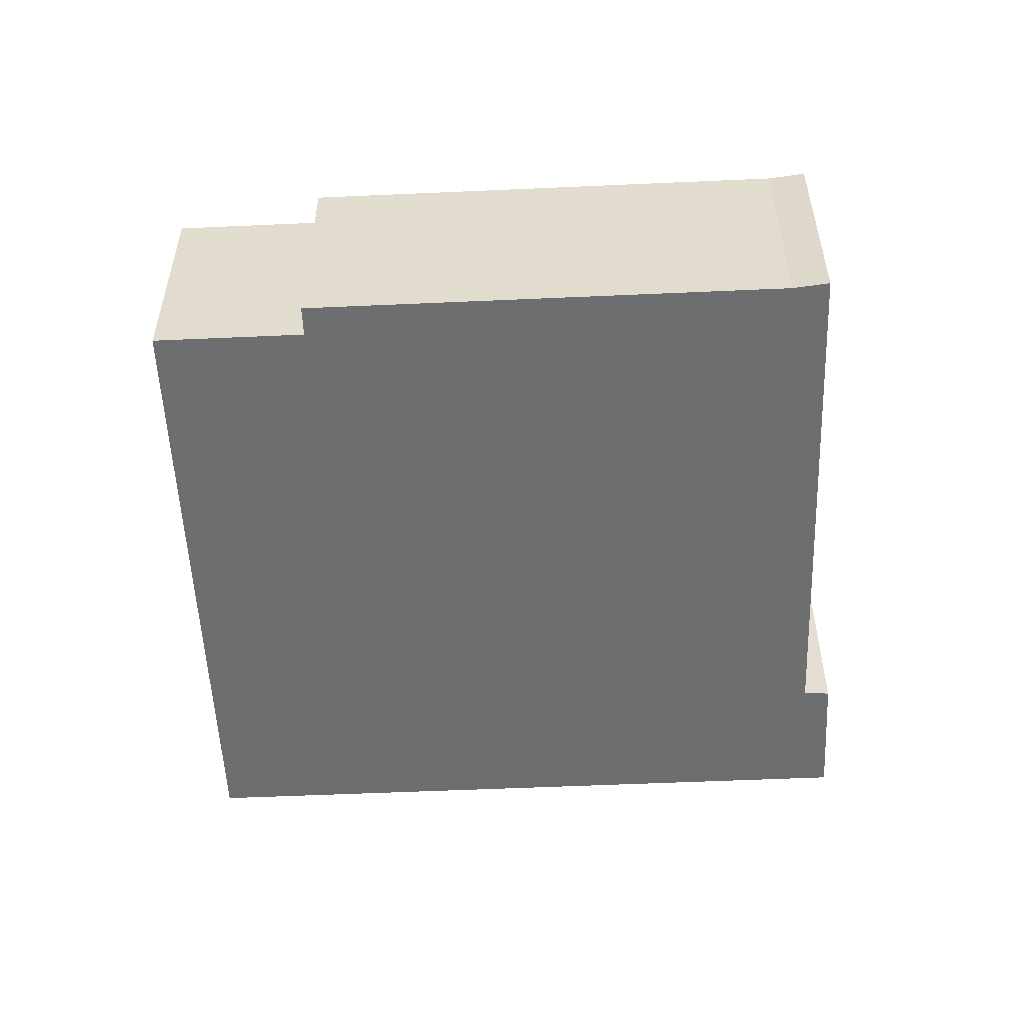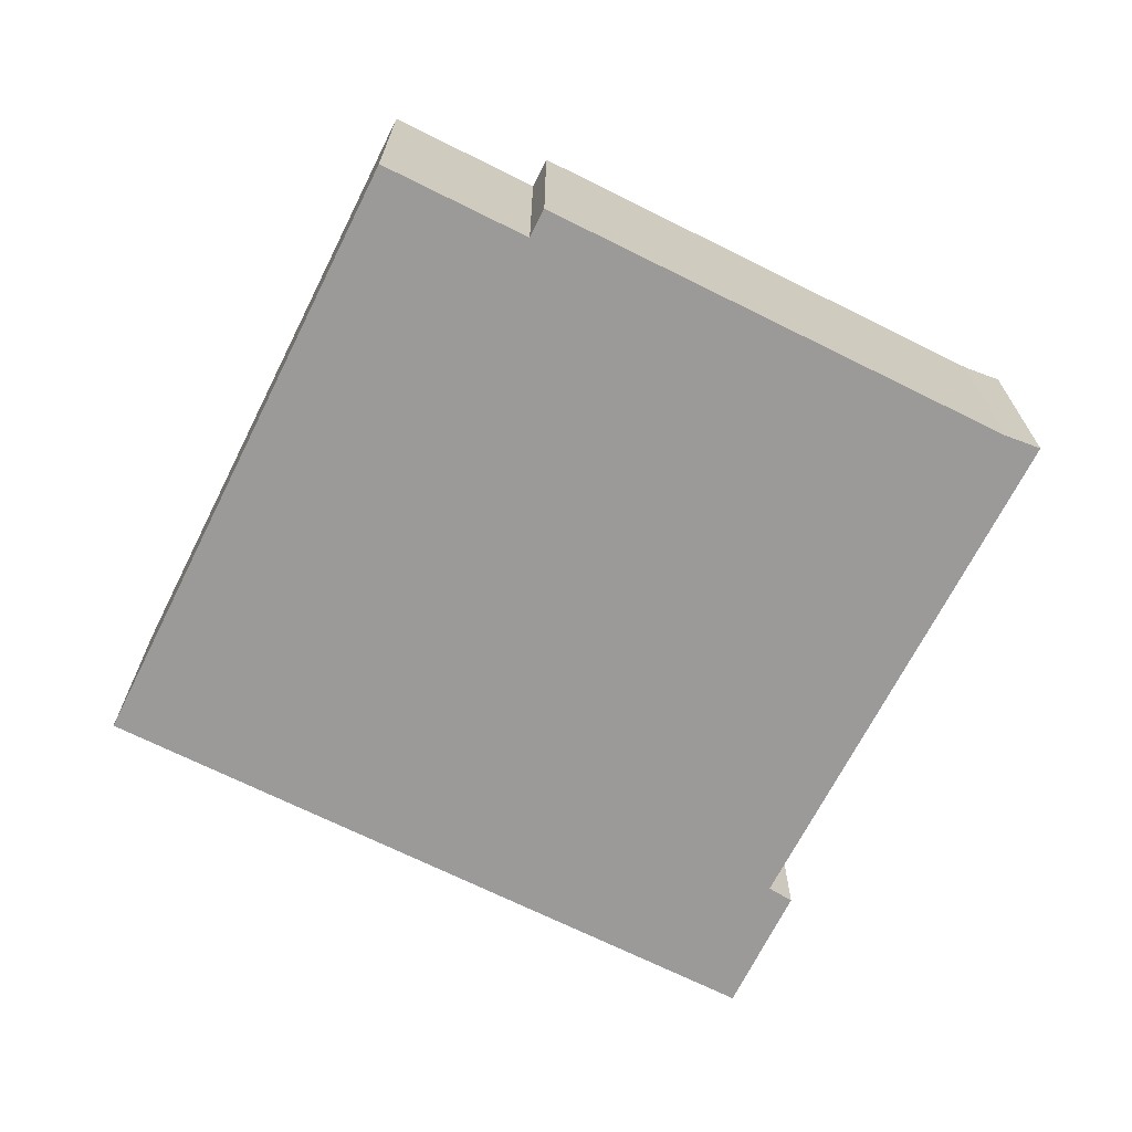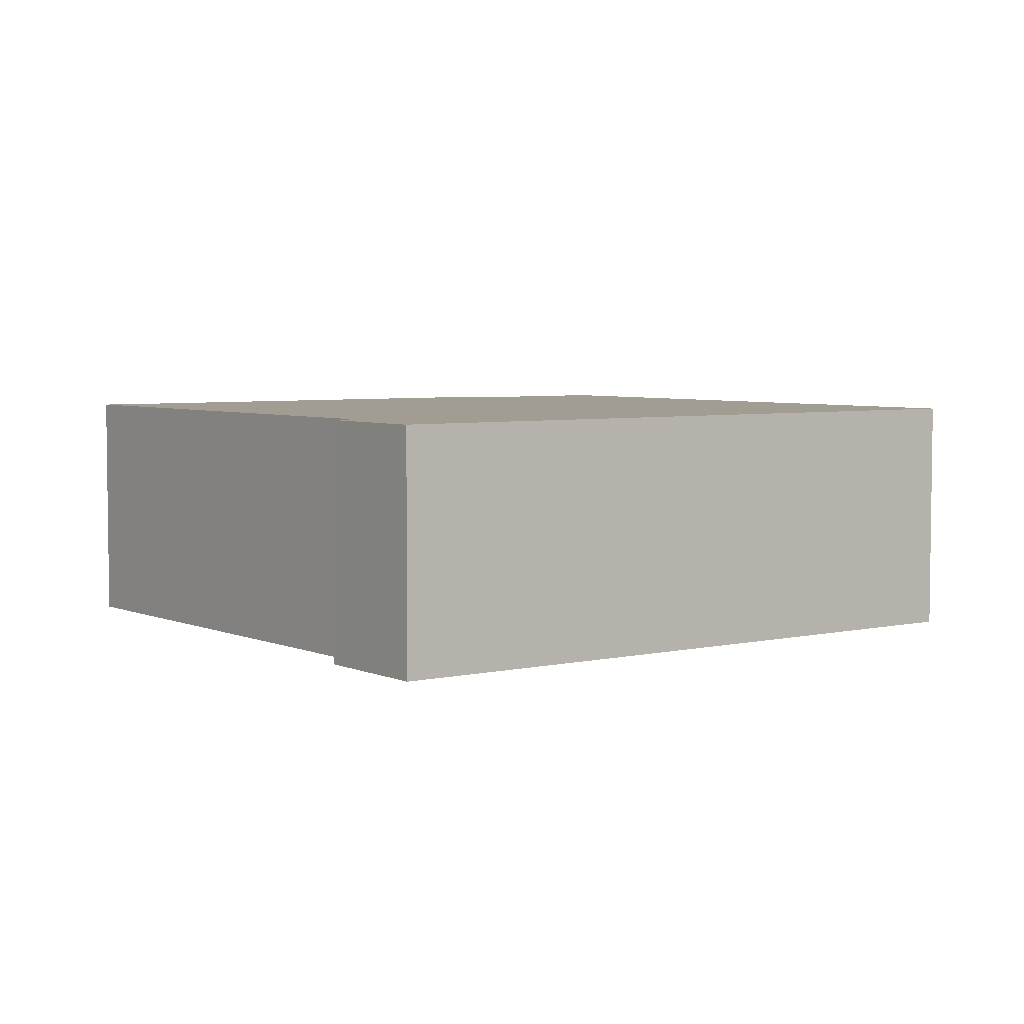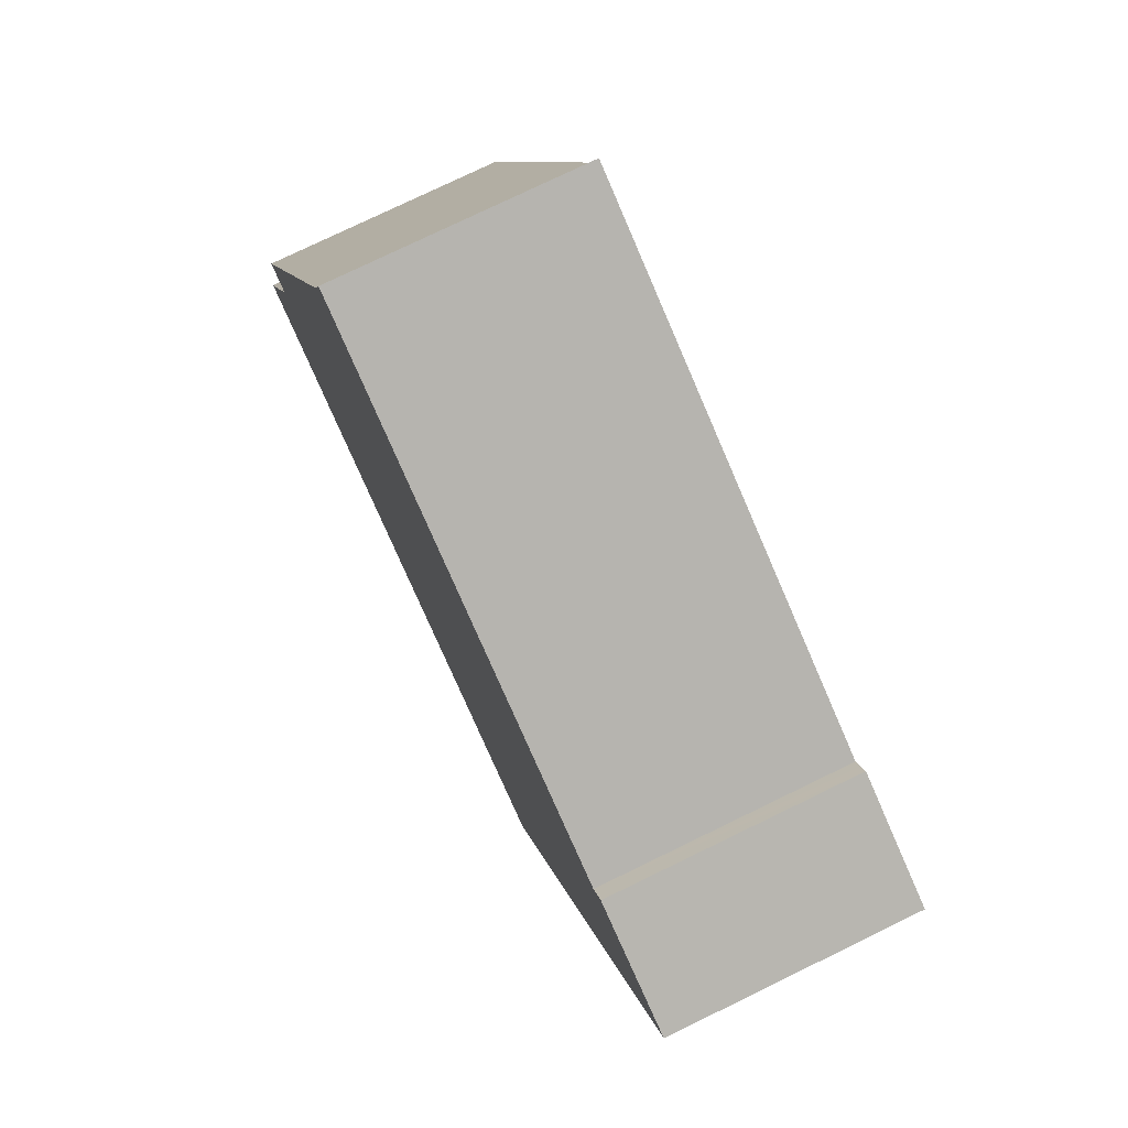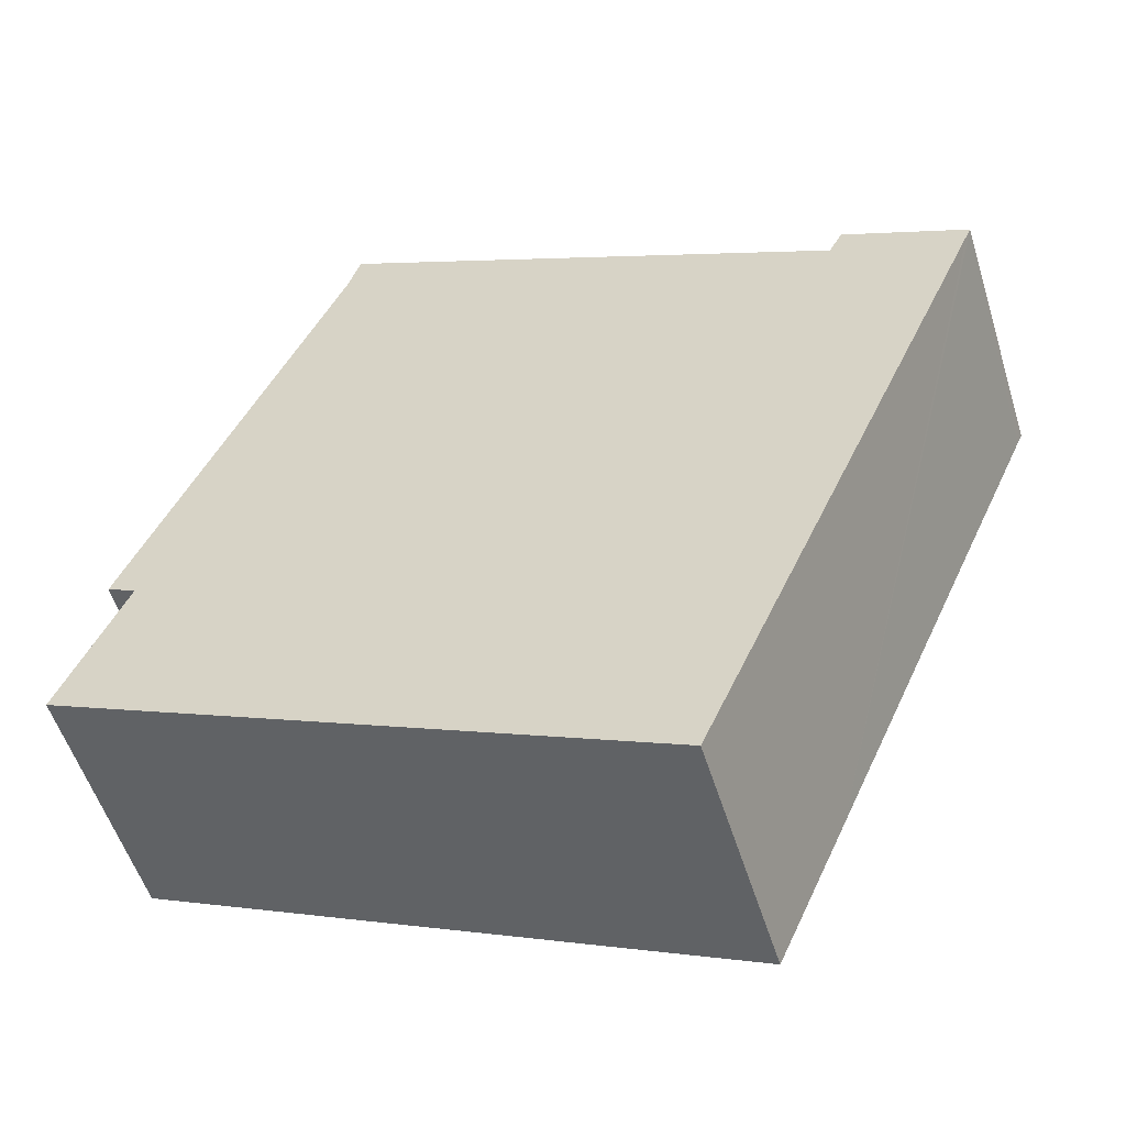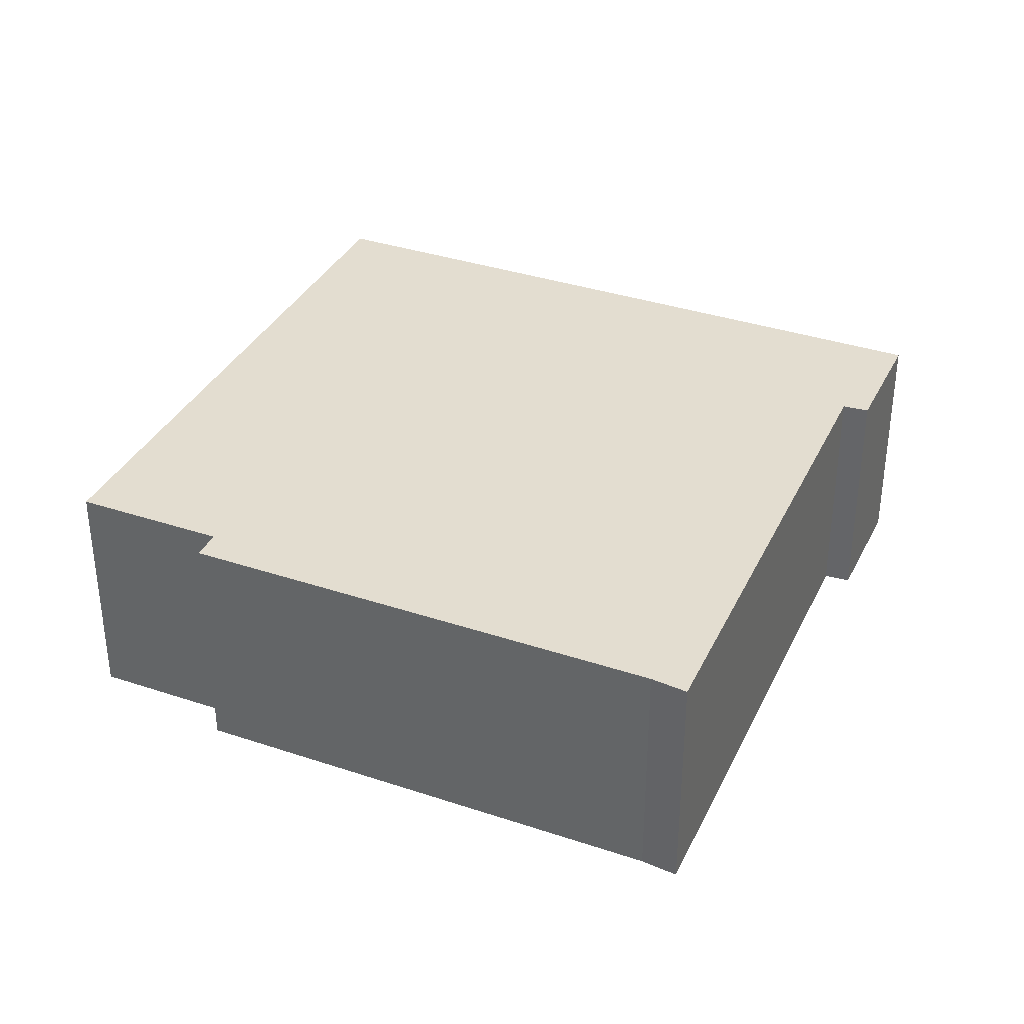
<metadata>
{"format":"obj","ext":"obj","renderer":"f3d","projection":"perspective","resolution":1024,"background":"white","views":[{"elev":-54.3,"azim":-63.2,"up":"+Y"},{"elev":-69.5,"azim":-92.4,"up":"+Y"},{"elev":4.8,"azim":77.8,"up":"+Y"},{"elev":76.8,"azim":64.1,"up":"+Z"},{"elev":-53.9,"azim":17.2,"up":"+Z"},{"elev":35.6,"azim":-42.1,"up":"+Y"}]}
</metadata>
<code>
v  9.853 2.728 4.372
v  8.436 2.728 4.848
v  8.506 2.728 4.974
v  8.359 2.728 4.709
v  2.691 2.728 6.874
v  2.826 2.728 7.284
v  0.401 2.728 1.751
v  9.794 2.728 4.241
v  7.339 2.728 -1.253
v  0.719 2.728 1.609
v  0 2.728 1.67e-16
v  6.583 2.728 -2.943
v  6.583 1.802e-16 -2.943
v  0 0 0
v  0.719 -9.852e-17 1.609
v  0.401 -1.072e-16 1.751
v  2.691 -4.209e-16 6.874
v  8.359 -2.883e-16 4.709
v  8.506 -3.046e-16 4.974
v  8.436 -2.969e-16 4.848
v  2.826 -4.46e-16 7.284
v  9.853 -2.677e-16 4.372
v  9.794 -2.597e-16 4.241
v  7.339 7.672e-17 -1.253
g defaultobject
f 1 2 3
f 2 1 4
f 4 5 6
f 5 4 7
f 7 4 1
f 7 1 8
f 7 8 9
f 7 9 10
f 10 9 11
f 11 9 12
f 13 11 12
f 11 13 14
f 15 7 10
f 7 15 16
f 14 10 11
f 10 14 15
f 16 5 7
f 5 16 17
f 18 2 4
f 2 18 3
f 3 18 19
f 19 18 20
f 17 6 5
f 6 17 21
f 21 4 6
f 4 21 18
f 19 1 3
f 1 19 22
f 22 8 1
f 8 22 9
f 9 22 23
f 9 23 24
f 9 24 12
f 12 24 13
f 19 23 22
f 23 19 24
f 24 19 20
f 24 20 18
f 24 18 21
f 24 21 13
f 13 21 17
f 13 17 15
f 15 17 16
f 14 13 15

</code>
